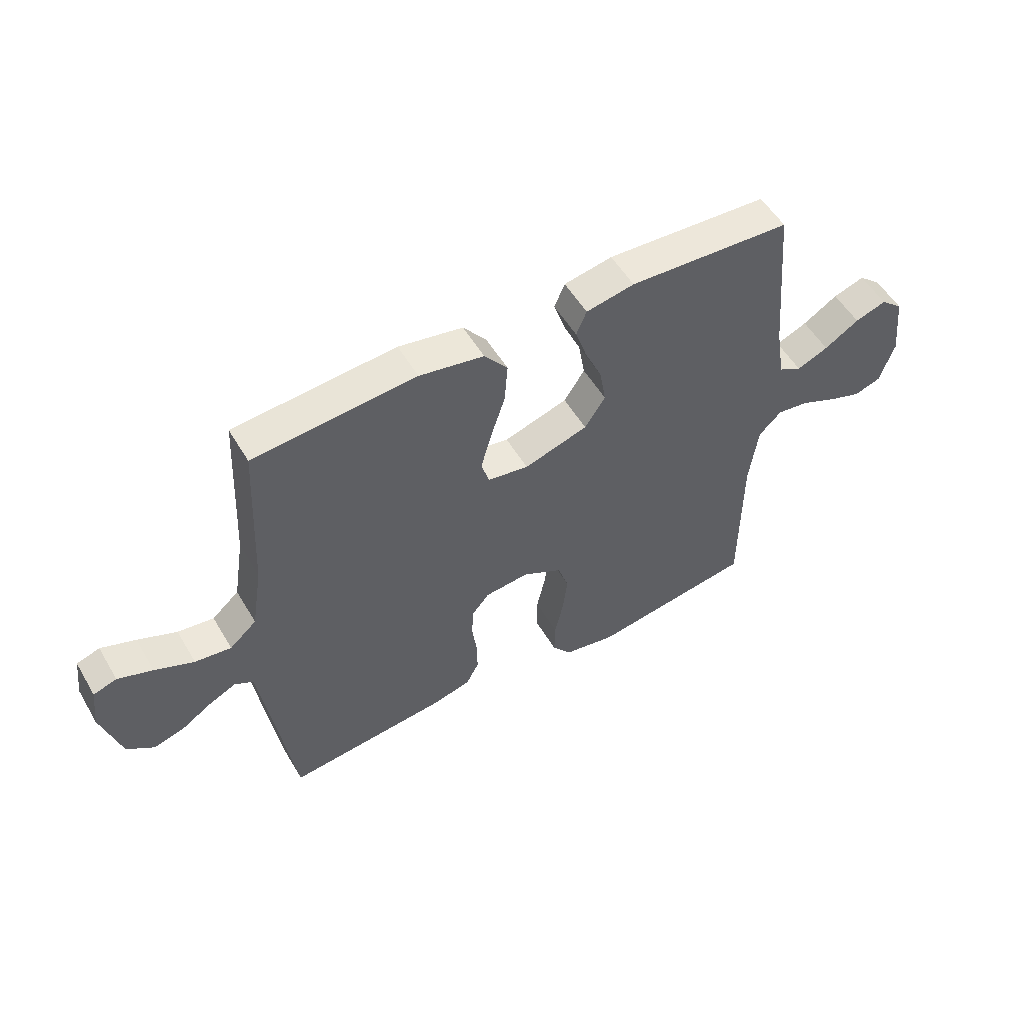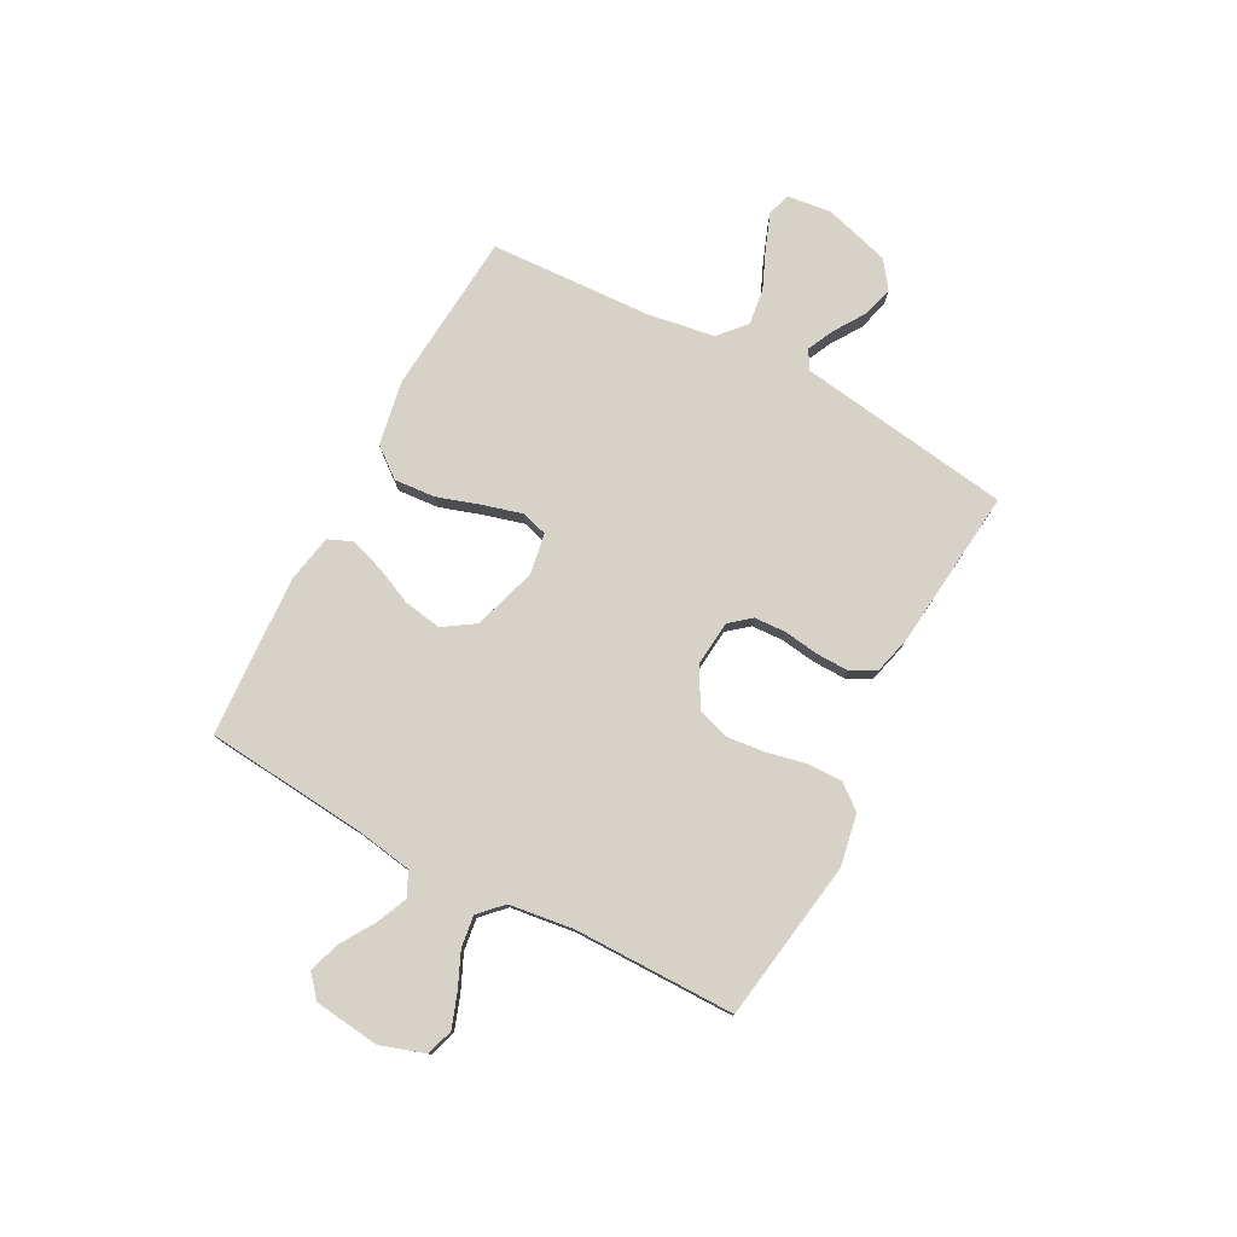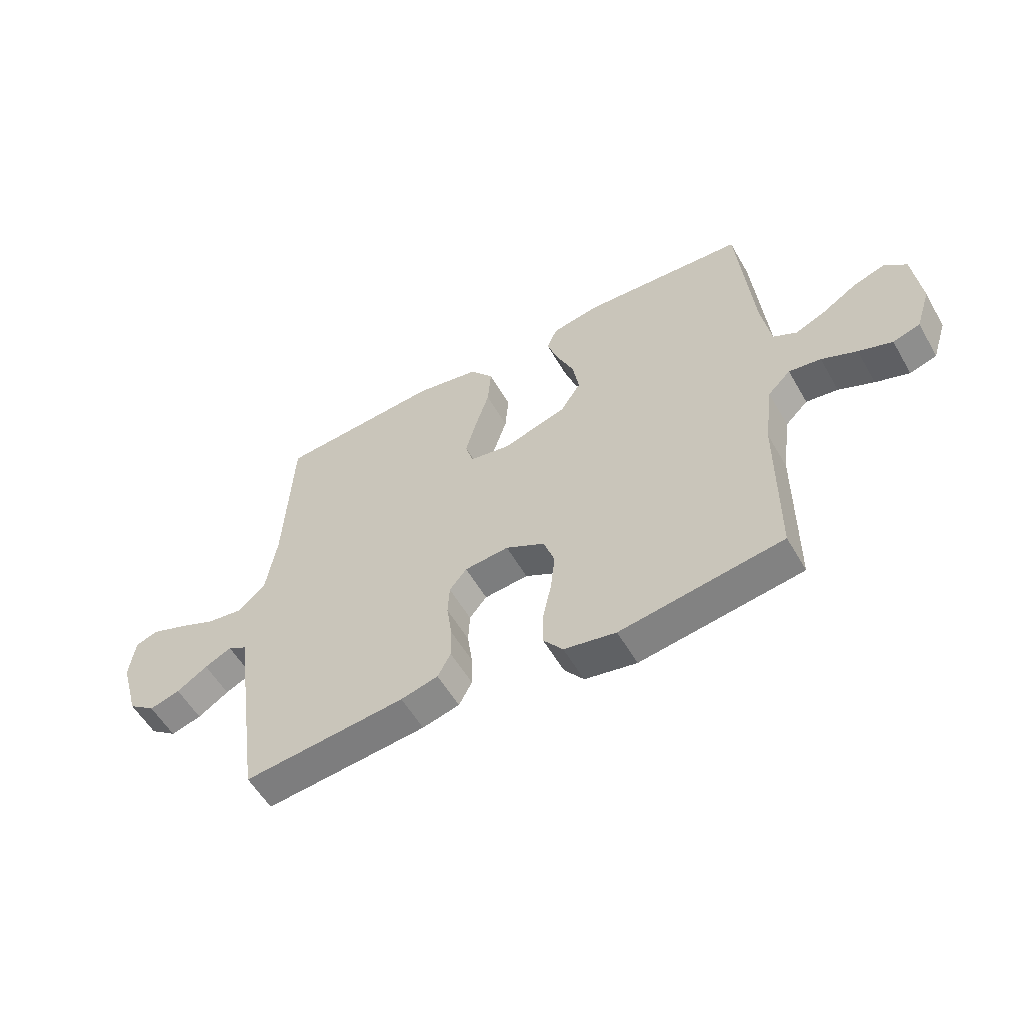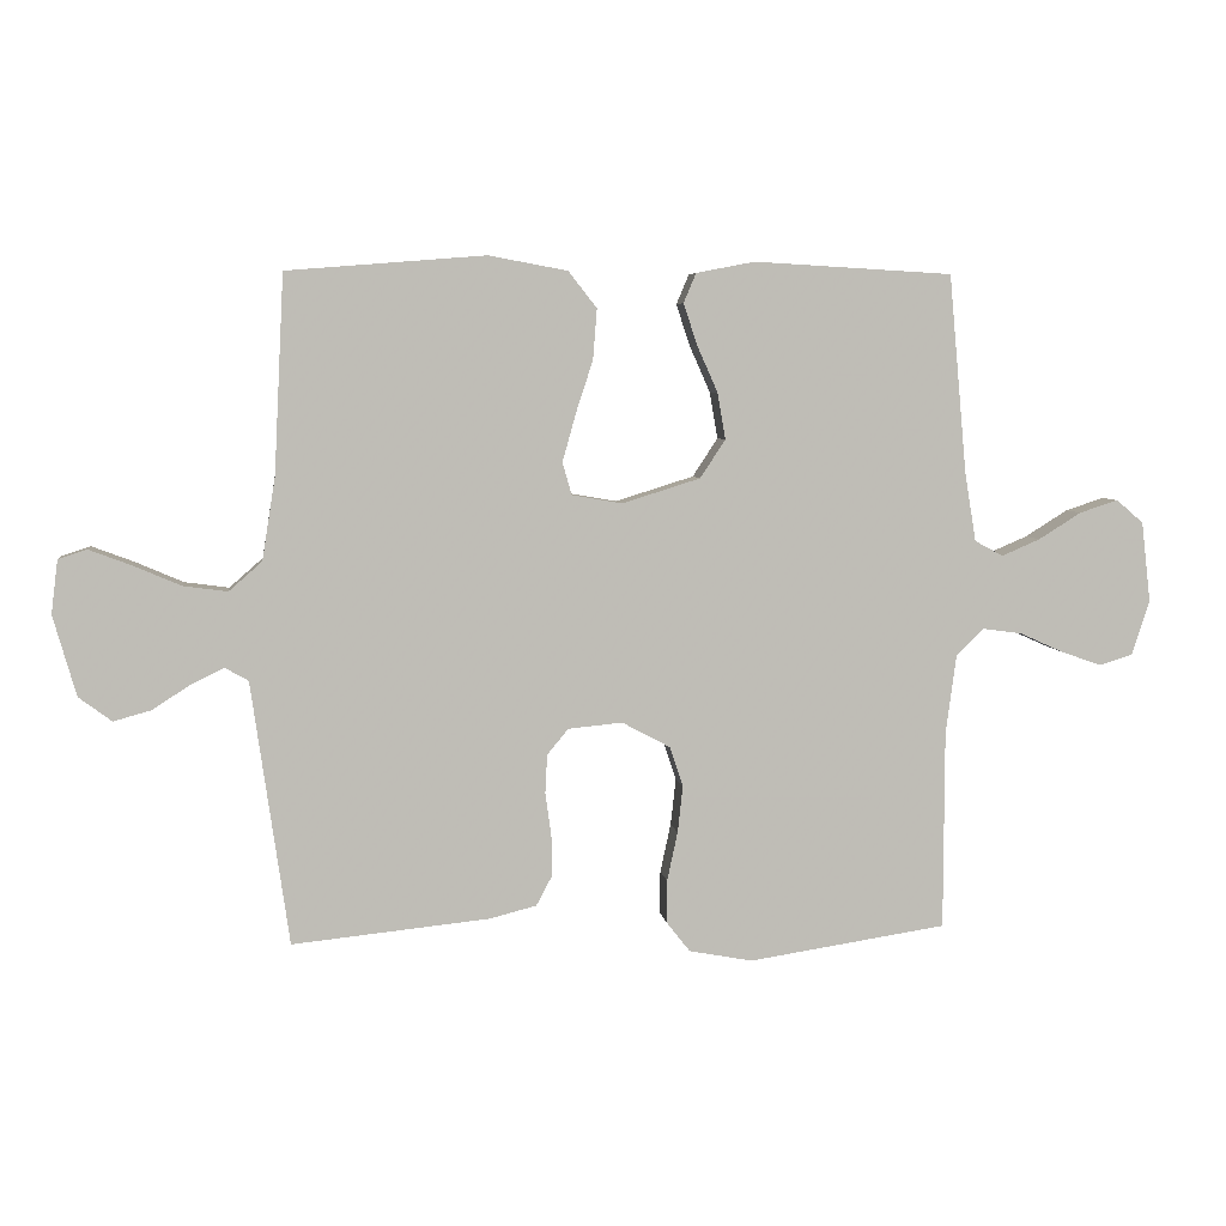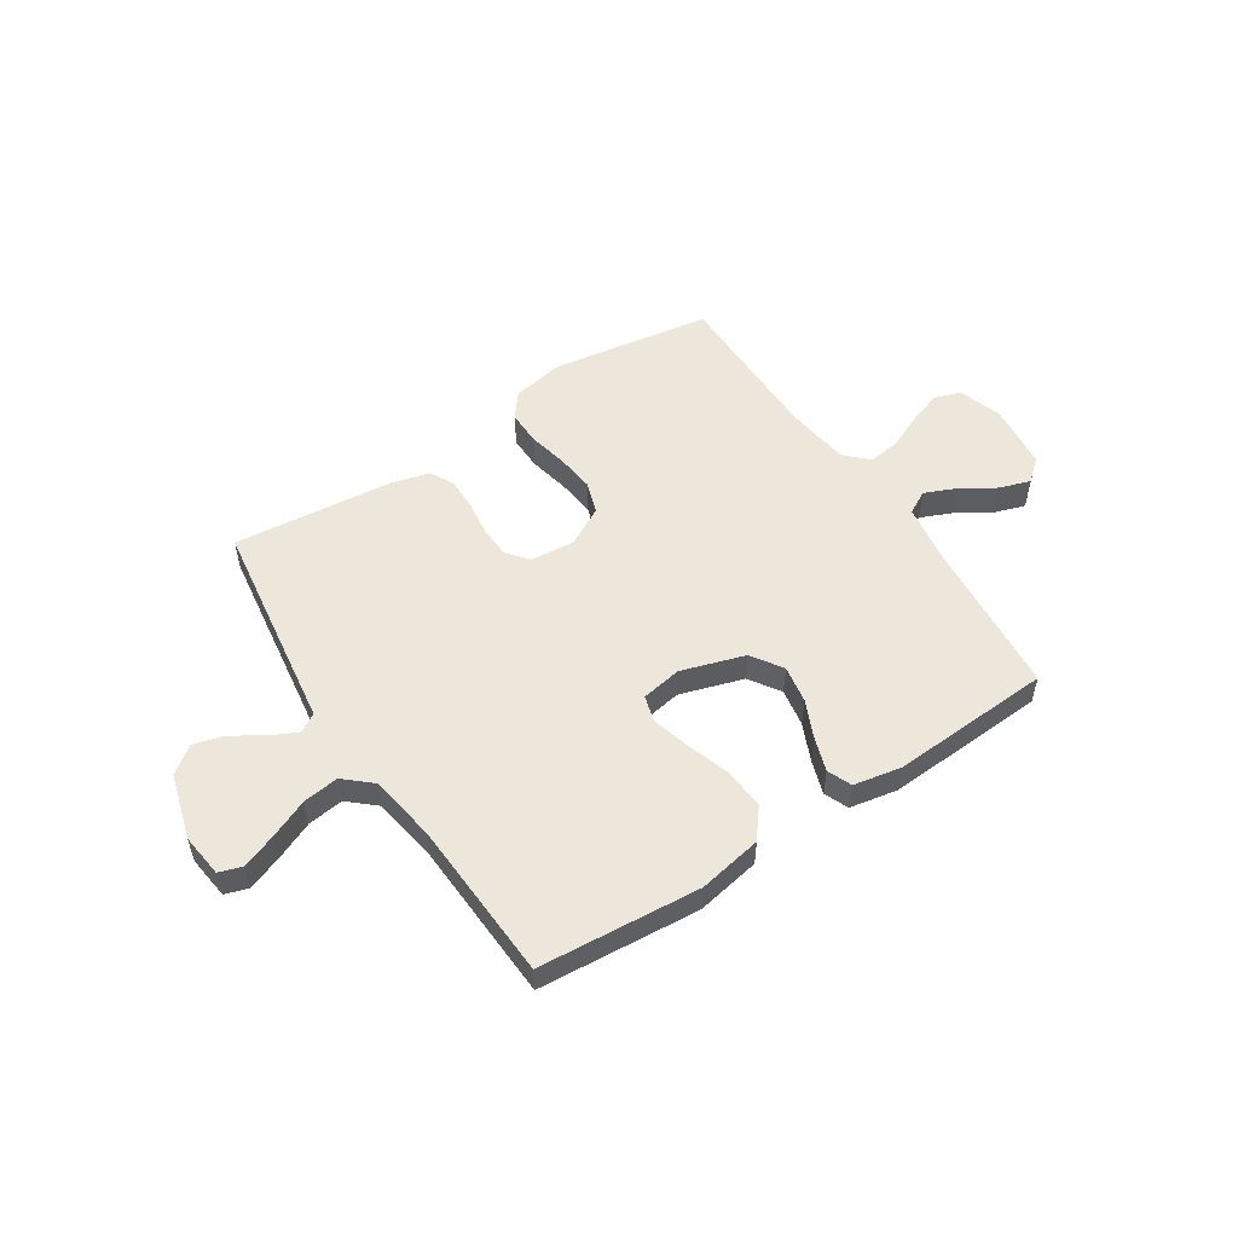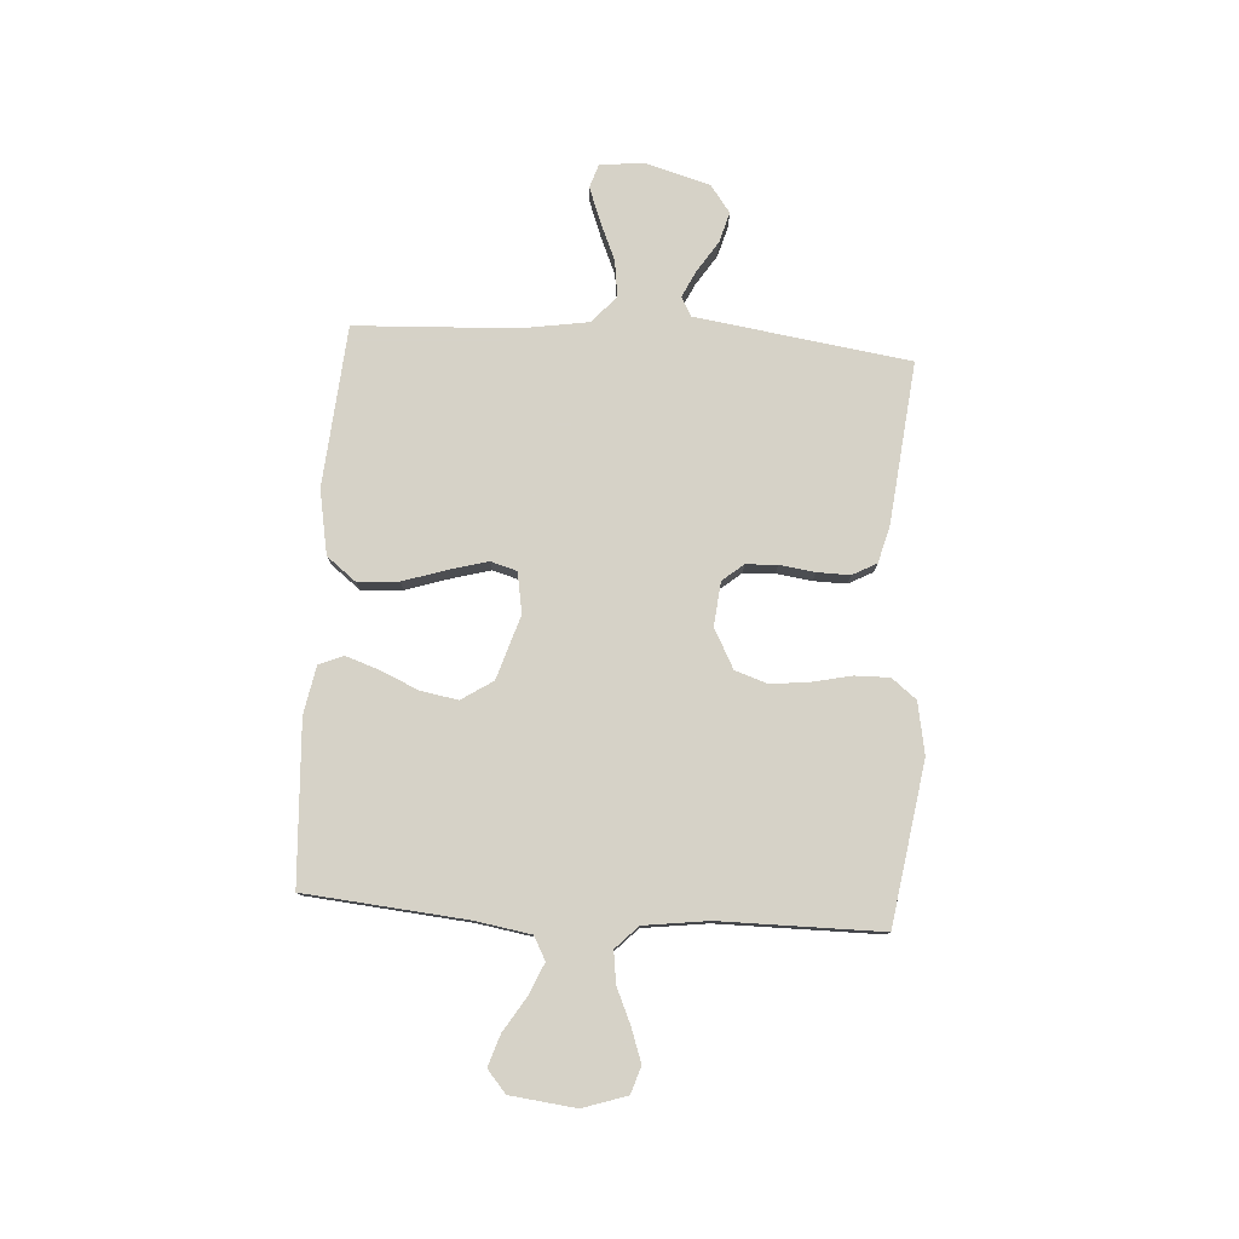
<metadata>
{"format":"obj","ext":"obj","renderer":"f3d","projection":"perspective","resolution":1024,"background":"white","views":[{"elev":53.8,"azim":-30.1,"up":"+Z"},{"elev":77.9,"azim":118.0,"up":"+Y"},{"elev":-55.9,"azim":29.6,"up":"+Z"},{"elev":5.4,"azim":-7.4,"up":"+Z"},{"elev":53.5,"azim":-33.1,"up":"+Y"},{"elev":78.5,"azim":93.8,"up":"+Y"}]}
</metadata>
<code>
v -0.5 0.07 -0.5
v -0.543 0.07 -0.2
v -0.557 0.07 -0.102
v -0.592 0.07 -0.082
v -0.642 0.07 -0.106
v -0.699 0.07 -0.143
v -0.756 0.07 -0.159
v -0.806 0.07 -0.122
v -0.841 0.07 0
v -0.831 0.07 0.081
v -0.788 0.07 0.095
v -0.724 0.07 0.071
v -0.652 0.07 0.04
v -0.585 0.07 0.031
v -0.535 0.07 0.075
v -0.515 0.07 0.2
v -0.5 0.07 0.5
v -0.2 0.07 0.524
v -0.081 0.07 0.502
v -0.038 0.07 0.447
v -0.044 0.07 0.371
v -0.07 0.07 0.291
v -0.09 0.07 0.219
v -0.076 0.07 0.17
v 0 0.07 0.157
v 0.118 0.07 0.194
v 0.156 0.07 0.252
v 0.144 0.07 0.322
v 0.113 0.07 0.392
v 0.092 0.07 0.455
v 0.111 0.07 0.5
v 0.2 0.07 0.517
v 0.5 0.07 0.5
v 0.527 0.07 0.2
v 0.544 0.07 0.096
v 0.587 0.07 0.073
v 0.645 0.07 0.098
v 0.709 0.07 0.138
v 0.767 0.07 0.157
v 0.808 0.07 0.122
v 0.822 0.07 0
v 0.795 0.07 -0.082
v 0.745 0.07 -0.098
v 0.683 0.07 -0.076
v 0.618 0.07 -0.047
v 0.559 0.07 -0.039
v 0.517 0.07 -0.08
v 0.501 0.07 -0.2
v 0.5 0.07 -0.5
v 0.2 0.07 -0.546
v 0.104 0.07 -0.528
v 0.068 0.07 -0.482
v 0.069 0.07 -0.418
v 0.085 0.07 -0.344
v 0.093 0.07 -0.273
v 0.073 0.07 -0.213
v 0 0.07 -0.174
v -0.082 0.07 -0.182
v -0.114 0.07 -0.221
v -0.117 0.07 -0.279
v -0.108 0.07 -0.345
v -0.107 0.07 -0.406
v -0.131 0.07 -0.451
v -0.2 0.07 -0.469
v -0.5 0 -0.5
v -0.543 0 -0.2
v -0.557 0 -0.102
v -0.592 0 -0.082
v -0.642 0 -0.106
v -0.699 0 -0.143
v -0.756 0 -0.159
v -0.806 0 -0.122
v -0.841 0 0
v -0.831 0 0.081
v -0.788 0 0.095
v -0.724 0 0.071
v -0.652 0 0.04
v -0.585 0 0.031
v -0.535 0 0.075
v -0.515 0 0.2
v -0.5 0 0.5
v -0.2 0 0.524
v -0.081 0 0.502
v -0.038 0 0.447
v -0.044 0 0.371
v -0.07 0 0.291
v -0.09 0 0.219
v -0.076 0 0.17
v 0 0 0.157
v 0.118 0 0.194
v 0.156 0 0.252
v 0.144 0 0.322
v 0.113 0 0.392
v 0.092 0 0.455
v 0.111 0 0.5
v 0.2 0 0.517
v 0.5 0 0.5
v 0.527 0 0.2
v 0.544 0 0.096
v 0.587 0 0.073
v 0.645 0 0.098
v 0.709 0 0.138
v 0.767 0 0.157
v 0.808 0 0.122
v 0.822 0 0
v 0.795 0 -0.082
v 0.745 0 -0.098
v 0.683 0 -0.076
v 0.618 0 -0.047
v 0.559 0 -0.039
v 0.517 0 -0.08
v 0.501 0 -0.2
v 0.5 0 -0.5
v 0.2 0 -0.546
v 0.104 0 -0.528
v 0.068 0 -0.482
v 0.069 0 -0.418
v 0.085 0 -0.344
v 0.093 0 -0.273
v 0.073 0 -0.213
v 0 0 -0.174
v -0.082 0 -0.182
v -0.114 0 -0.221
v -0.117 0 -0.279
v -0.108 0 -0.345
v -0.107 0 -0.406
v -0.131 0 -0.451
v -0.2 0 -0.469
f 60 61 62 63
f 59 60 63 64
f 51 52 53 54
f 51 54 55
f 48 49 50 51
f 47 48 51 55
f 46 47 55 56
f 42 43 44 45
f 40 41 42 45
f 40 45 46
f 37 38 39 40
f 36 37 40 46
f 35 36 46 56
f 31 32 33 34
f 28 29 30 31
f 28 31 34 35
f 19 20 21 22
f 19 22 23
f 16 17 18 19
f 15 16 19 23
f 14 15 23 24
f 10 11 12 13
f 8 9 10 13
f 8 13 14
f 5 6 7 8
f 4 5 8 14
f 3 4 14 24
f 59 64 1 2
f 58 59 2 3
f 57 58 3 24
f 56 57 24 25
f 35 56 25 26
f 27 28 35
f 26 27 35
f 127 126 125 124
f 128 127 124 123
f 118 117 116 115
f 119 118 115
f 115 114 113 112
f 119 115 112 111
f 120 119 111 110
f 109 108 107 106
f 109 106 105 104
f 110 109 104
f 104 103 102 101
f 110 104 101 100
f 120 110 100 99
f 98 97 96 95
f 95 94 93 92
f 99 98 95 92
f 86 85 84 83
f 87 86 83
f 83 82 81 80
f 87 83 80 79
f 88 87 79 78
f 77 76 75 74
f 77 74 73 72
f 78 77 72
f 72 71 70 69
f 78 72 69 68
f 88 78 68 67
f 66 65 128 123
f 67 66 123 122
f 88 67 122 121
f 89 88 121 120
f 90 89 120 99
f 99 92 91
f 99 91 90
f 1 65 66 2
f 2 66 67 3
f 3 67 68 4
f 4 68 69 5
f 5 69 70 6
f 6 70 71 7
f 7 71 72 8
f 8 72 73 9
f 9 73 74 10
f 10 74 75 11
f 11 75 76 12
f 12 76 77 13
f 13 77 78 14
f 14 78 79 15
f 15 79 80 16
f 16 80 81 17
f 17 81 82 18
f 18 82 83 19
f 19 83 84 20
f 20 84 85 21
f 21 85 86 22
f 22 86 87 23
f 23 87 88 24
f 24 88 89 25
f 25 89 90 26
f 26 90 91 27
f 27 91 92 28
f 28 92 93 29
f 29 93 94 30
f 30 94 95 31
f 31 95 96 32
f 32 96 97 33
f 33 97 98 34
f 34 98 99 35
f 35 99 100 36
f 36 100 101 37
f 37 101 102 38
f 38 102 103 39
f 39 103 104 40
f 40 104 105 41
f 41 105 106 42
f 42 106 107 43
f 43 107 108 44
f 44 108 109 45
f 45 109 110 46
f 46 110 111 47
f 47 111 112 48
f 48 112 113 49
f 49 113 114 50
f 50 114 115 51
f 51 115 116 52
f 52 116 117 53
f 53 117 118 54
f 54 118 119 55
f 55 119 120 56
f 56 120 121 57
f 57 121 122 58
f 58 122 123 59
f 59 123 124 60
f 60 124 125 61
f 61 125 126 62
f 62 126 127 63
f 63 127 128 64
f 64 128 65 1

</code>
